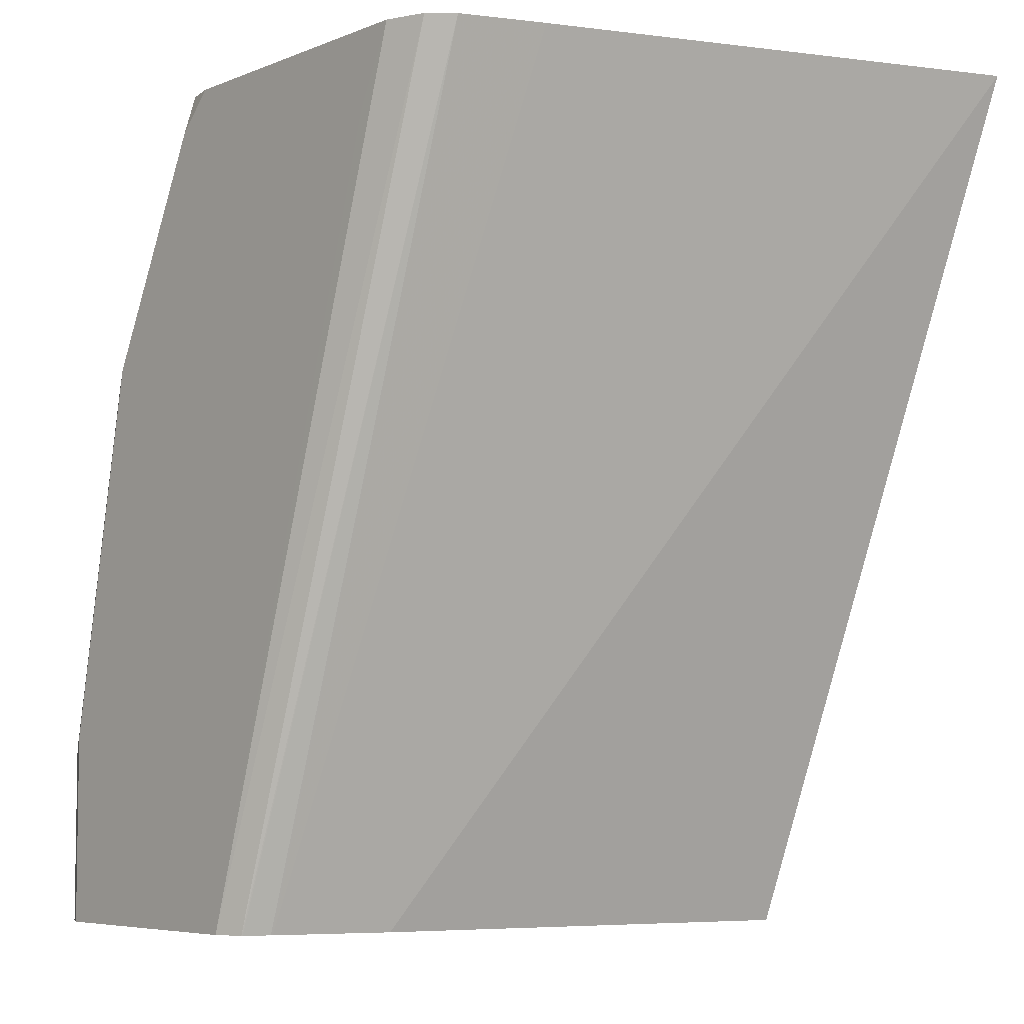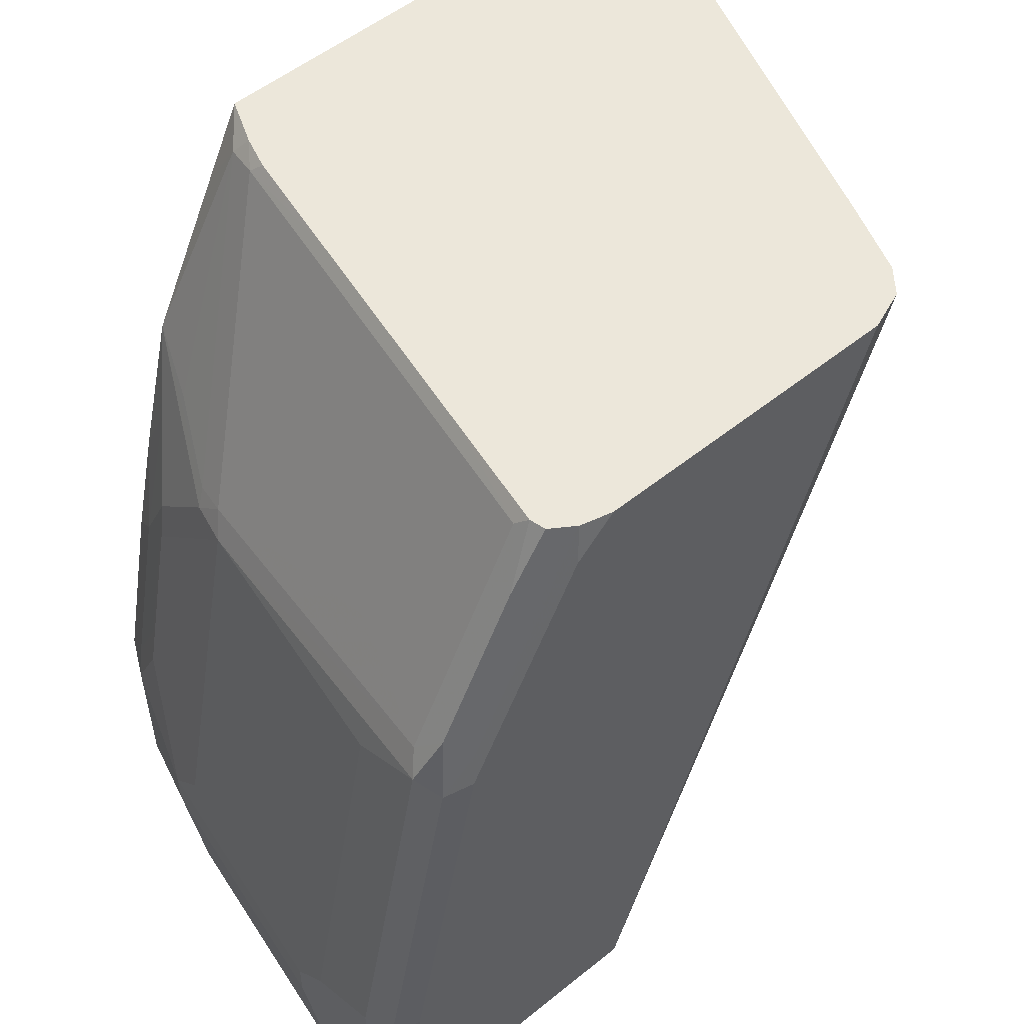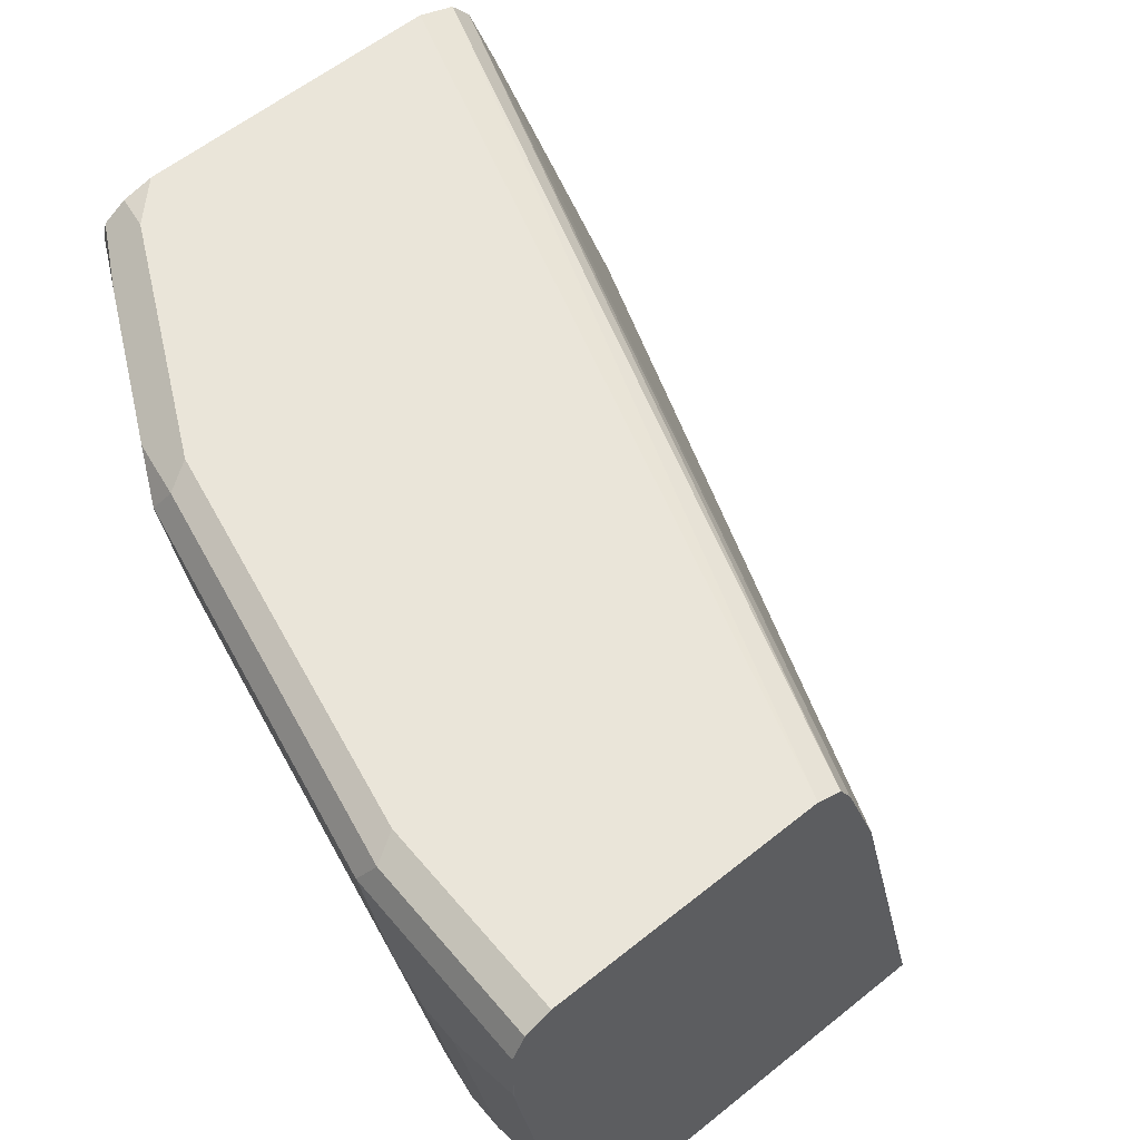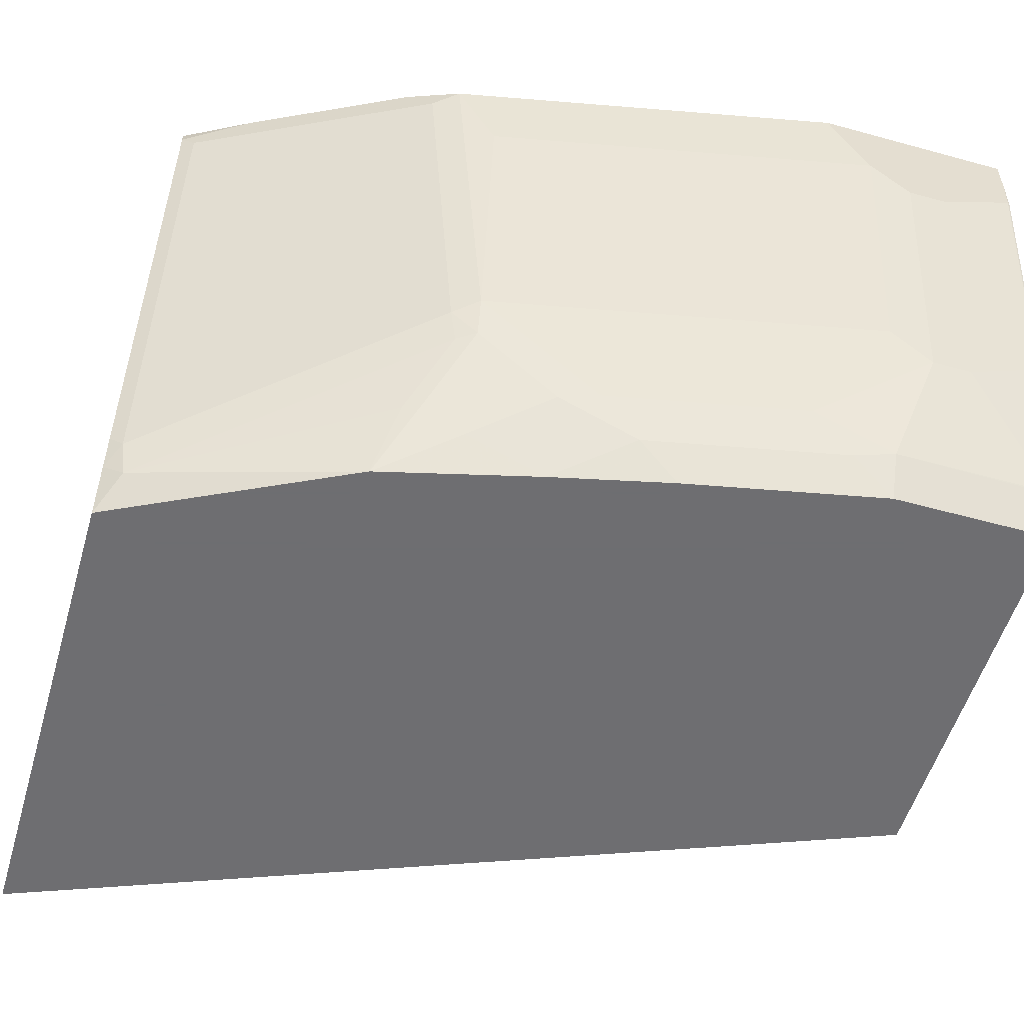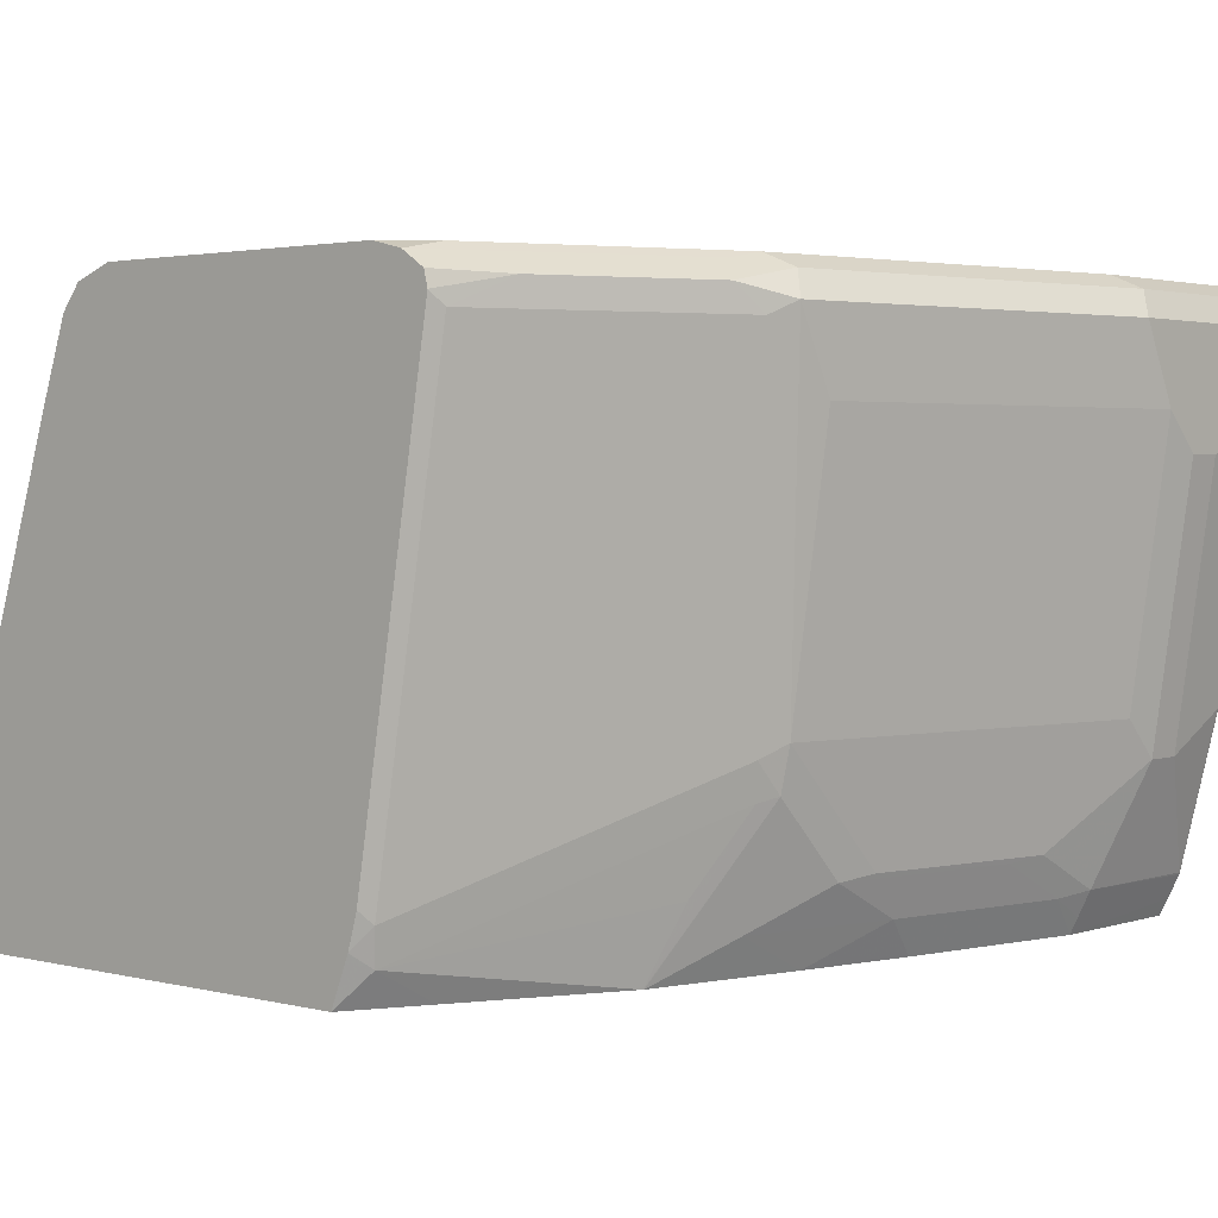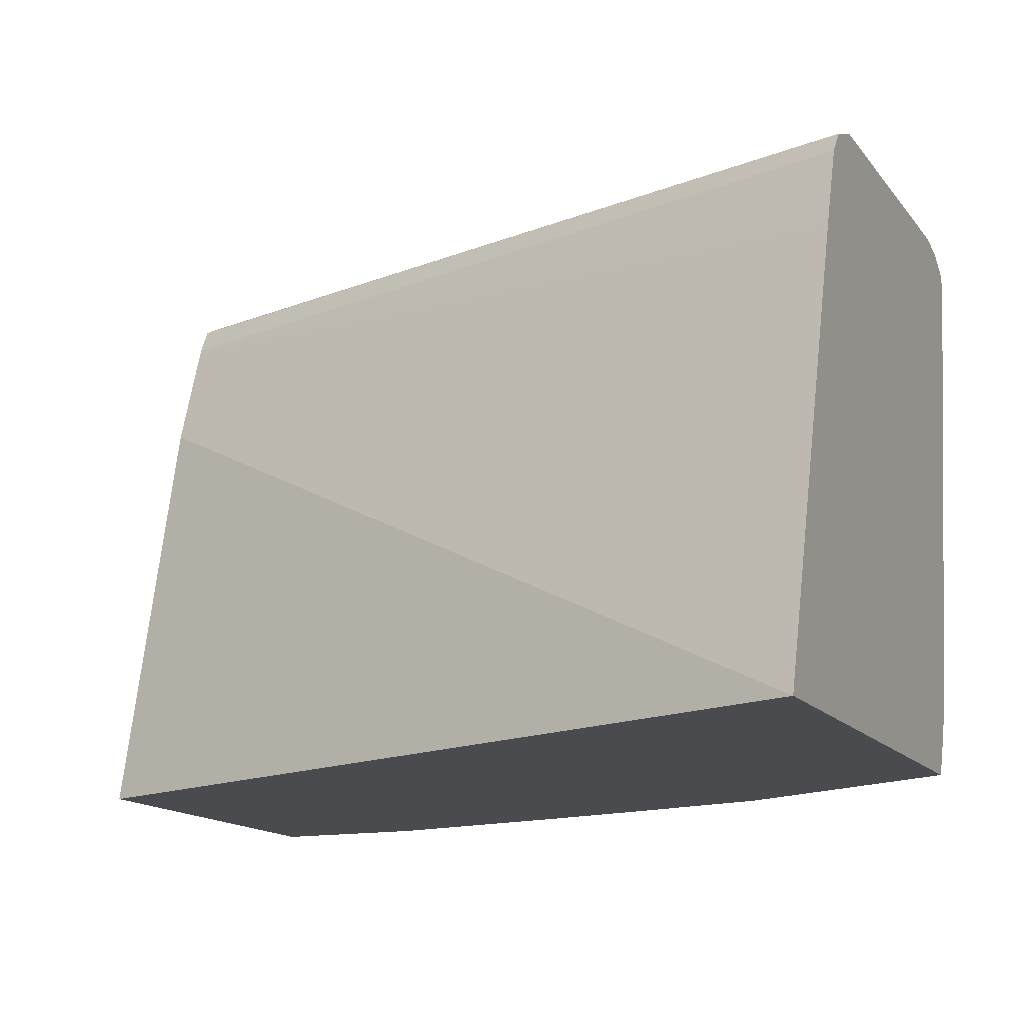
<metadata>
{"format":"obj","ext":"obj","renderer":"f3d","projection":"perspective","resolution":1024,"background":"white","views":[{"elev":-5.9,"azim":-129.7,"up":"+Z"},{"elev":53.7,"azim":139.4,"up":"+Z"},{"elev":58.5,"azim":140.3,"up":"+Y"},{"elev":-54.4,"azim":73.7,"up":"+Y"},{"elev":2.4,"azim":41.3,"up":"+Y"},{"elev":-14.2,"azim":-66.6,"up":"+Y"}]}
</metadata>
<code>
v 0.8773 0.4196 0.09539
v 0.8773 0.3814 0.0763
v 0.8773 0.4196 -0.0008241
v 0.8709 0.4323 0.08901
v 0.8519 0.4323 0.1844
v 0.8328 0.4323 0.2797
v 0.8391 0.4196 0.286
v 0.8391 0.3814 0.267
v 0.8391 0.2479 0.1717
v 0.8582 0.2479 0.0763
v 0.8773 0.3624 0.05724
v 0.8201 0.2479 0.267
v 0.8773 0.4005 -0.0008241
v 0.8709 0.4323 -0.0008241
v 0.8582 0.4387 0.09539
v 0.8391 0.4387 0.1907
v 0.8201 0.4387 0.286
v 0.8169 0.4355 0.302
v 0.7705 0.4272 0.4195
v 0.8265 0.4259 0.3115
v 0.8328 0.4132 0.2988
v 0.8201 0.1907 0.2098
v 0.8391 0.2098 0.1335
v 0.8582 0.2289 0.05724
v 0.8773 0.3624 0.03815
v 0.8137 0.2416 0.2797
v 0.8153 0.2265 0.267
v 0.877 0.3814 -0.0008241
v 0.8773 0.3814 4.006e-05
v 0.8582 0.4387 -0.0008241
v 0.7629 0.4387 0.4005
v 0.7978 0.4355 0.3401
v 0.7628 0.4324 0.4195
v 0.7724 0.4195 0.4195
v 0.7883 0.4259 0.3878
v 0.8137 0.356 0.3179
v 0.7756 0.4132 0.4132
v 0.8344 0.1884 0.1335
v 0.8391 0.1907 0.1144
v 0.8153 0.1884 0.2288
v 0.8391 0.1717 0.0763
v 0.8582 0.2289 0.03815
v 0.8582 0.2479 4.006e-05
v 0.8106 0.2241 0.2765
v 0.7565 0.2416 0.3942
v 0.7374 0.1844 0.4132
v 0.7771 0.1507 0.3056
v 0.7962 0.1884 0.286
v 0.7962 0.1693 0.267
v 0.8769 0.3806 -0.0008241
v 0.8578 0.2471 -0.0008241
v 0.7247 0.4387 -0.0008241
v 0.7438 0.4387 0.4195
v 0.744 0.4386 0.4195
v 0.7591 0.4349 0.4195
v 0.7629 0.3623 0.4195
v 0.7756 0.356 0.3942
v 0.8344 0.1693 0.09539
v 0.8153 0.1693 0.1907
v 0.8328 0.159 0.0763
v 0.8388 0.1708 -0.0008241
v 0.8391 0.1717 4.006e-05
v 0.7915 0.186 0.2956
v 0.7343 0.1669 0.41
v 0.7438 0.2479 0.4195
v 0.7343 0.1907 0.4195
v 0.7296 0.1741 0.4195
v 0.7773 0.1507 0.3051
v 0.739 0.1507 0.3819
v 0.7964 0.1507 0.2293
v 0.712 0.4323 -0.0008241
v 0.5722 0.4315 0.4195
v 0.5912 0.4386 0.4195
v 0.6103 0.4387 0.3814
v 0.6294 0.4387 0.4195
v 0.8096 0.1507 0.1717
v 0.8287 0.1507 0.0763
v 0.833 0.1592 -0.0008241
v 0.7295 0.174 0.4195
v 0.7202 0.1507 0.4195
v 0.7117 0.4317 -0.0008241
v 0.5627 0.4195 0.4195
v 0.6103 0.4387 0.4005
v 0.8287 0.1507 4.006e-05
v 0.8286 0.1507 -0.0008241
v 0.4723 0.1507 0.4195
v 0.7056 0.4196 -0.0008241
v 0.5484 0.379 0.4195
v 0.7053 0.4187 -0.0008241
v 0.6379 0.1507 -0.0008241
v 0.6866 0.3624 -0.0008241
f 41 58 60
f 29 43 51
f 29 51 50
f 31 53 54
f 31 54 55
f 31 55 32
f 32 55 33
f 34 56 37
f 34 37 35
f 37 46 45
f 37 65 46
f 37 45 57
f 38 58 41
f 38 41 39
f 38 59 58
f 40 49 59
f 41 60 61
f 41 61 62
f 37 56 65
f 38 40 59
f 86 91 90
f 27 49 40
f 22 39 23
f 42 62 43
f 22 27 40
f 22 40 38
f 23 39 24
f 24 41 62
f 24 62 42
f 24 39 41
f 25 42 43
f 25 43 29
f 26 44 27
f 26 36 57
f 26 57 45
f 26 45 46
f 26 46 64
f 26 64 44
f 27 44 47
f 27 47 48
f 27 48 49
f 28 29 50
f 43 62 61
f 58 59 76
f 44 63 47
f 58 77 60
f 59 70 76
f 60 77 78
f 60 78 61
f 64 67 79
f 64 79 80
f 64 80 69
f 71 81 82
f 71 82 72
f 73 75 83
f 73 83 74
f 77 84 78
f 78 84 85
f 81 87 82
f 82 87 89
f 82 89 88
f 86 88 89
f 86 89 91
f 22 38 39
f 58 76 77
f 43 61 51
f 52 73 74
f 52 71 72
f 44 64 63
f 46 65 66
f 46 66 67
f 46 67 64
f 47 68 48
f 47 63 64
f 47 64 69
f 47 69 80
f 47 80 86
f 47 86 90
f 47 90 85
f 47 85 84
f 47 84 77
f 47 77 76
f 47 76 70
f 47 70 68
f 48 68 49
f 49 70 59
f 49 68 70
f 52 72 73
f 21 57 36
f 18 33 19
f 21 36 26
f 3 90 91
f 3 91 89
f 3 89 87
f 3 87 81
f 3 81 71
f 3 71 52
f 3 52 30
f 3 30 14
f 3 85 90
f 4 14 30
f 4 15 5
f 5 15 16
f 5 16 17
f 5 17 6
f 6 17 18
f 6 18 19
f 6 19 20
f 6 20 7
f 4 30 15
f 3 78 85
f 3 61 78
f 3 51 61
f 1 2 11
f 1 11 25
f 1 25 29
f 1 29 13
f 1 13 3
f 1 3 14
f 1 14 4
f 1 4 5
f 1 5 6
f 1 6 7
f 1 7 8
f 1 8 2
f 2 9 10
f 2 10 11
f 21 37 57
f 2 12 9
f 3 13 28
f 3 28 50
f 3 50 51
f 7 20 21
f 7 21 12
f 2 8 12
f 9 22 23
f 19 54 53
f 19 53 75
f 19 75 73
f 19 73 72
f 19 72 82
f 19 82 88
f 19 88 86
f 19 86 80
f 19 55 54
f 19 80 79
f 19 67 66
f 19 65 56
f 19 56 34
f 19 34 35
f 19 35 20
f 20 35 37
f 20 37 21
f 7 12 8
f 19 79 67
f 19 33 55
f 19 66 65
f 17 32 18
f 9 23 24
f 18 32 33
f 9 24 10
f 9 12 22
f 10 24 11
f 11 42 25
f 12 21 26
f 12 26 27
f 12 27 22
f 11 24 42
f 15 30 52
f 15 52 74
f 15 74 83
f 15 83 75
f 15 75 53
f 15 53 31
f 15 31 17
f 17 31 32
f 13 29 28
f 15 17 16

</code>
